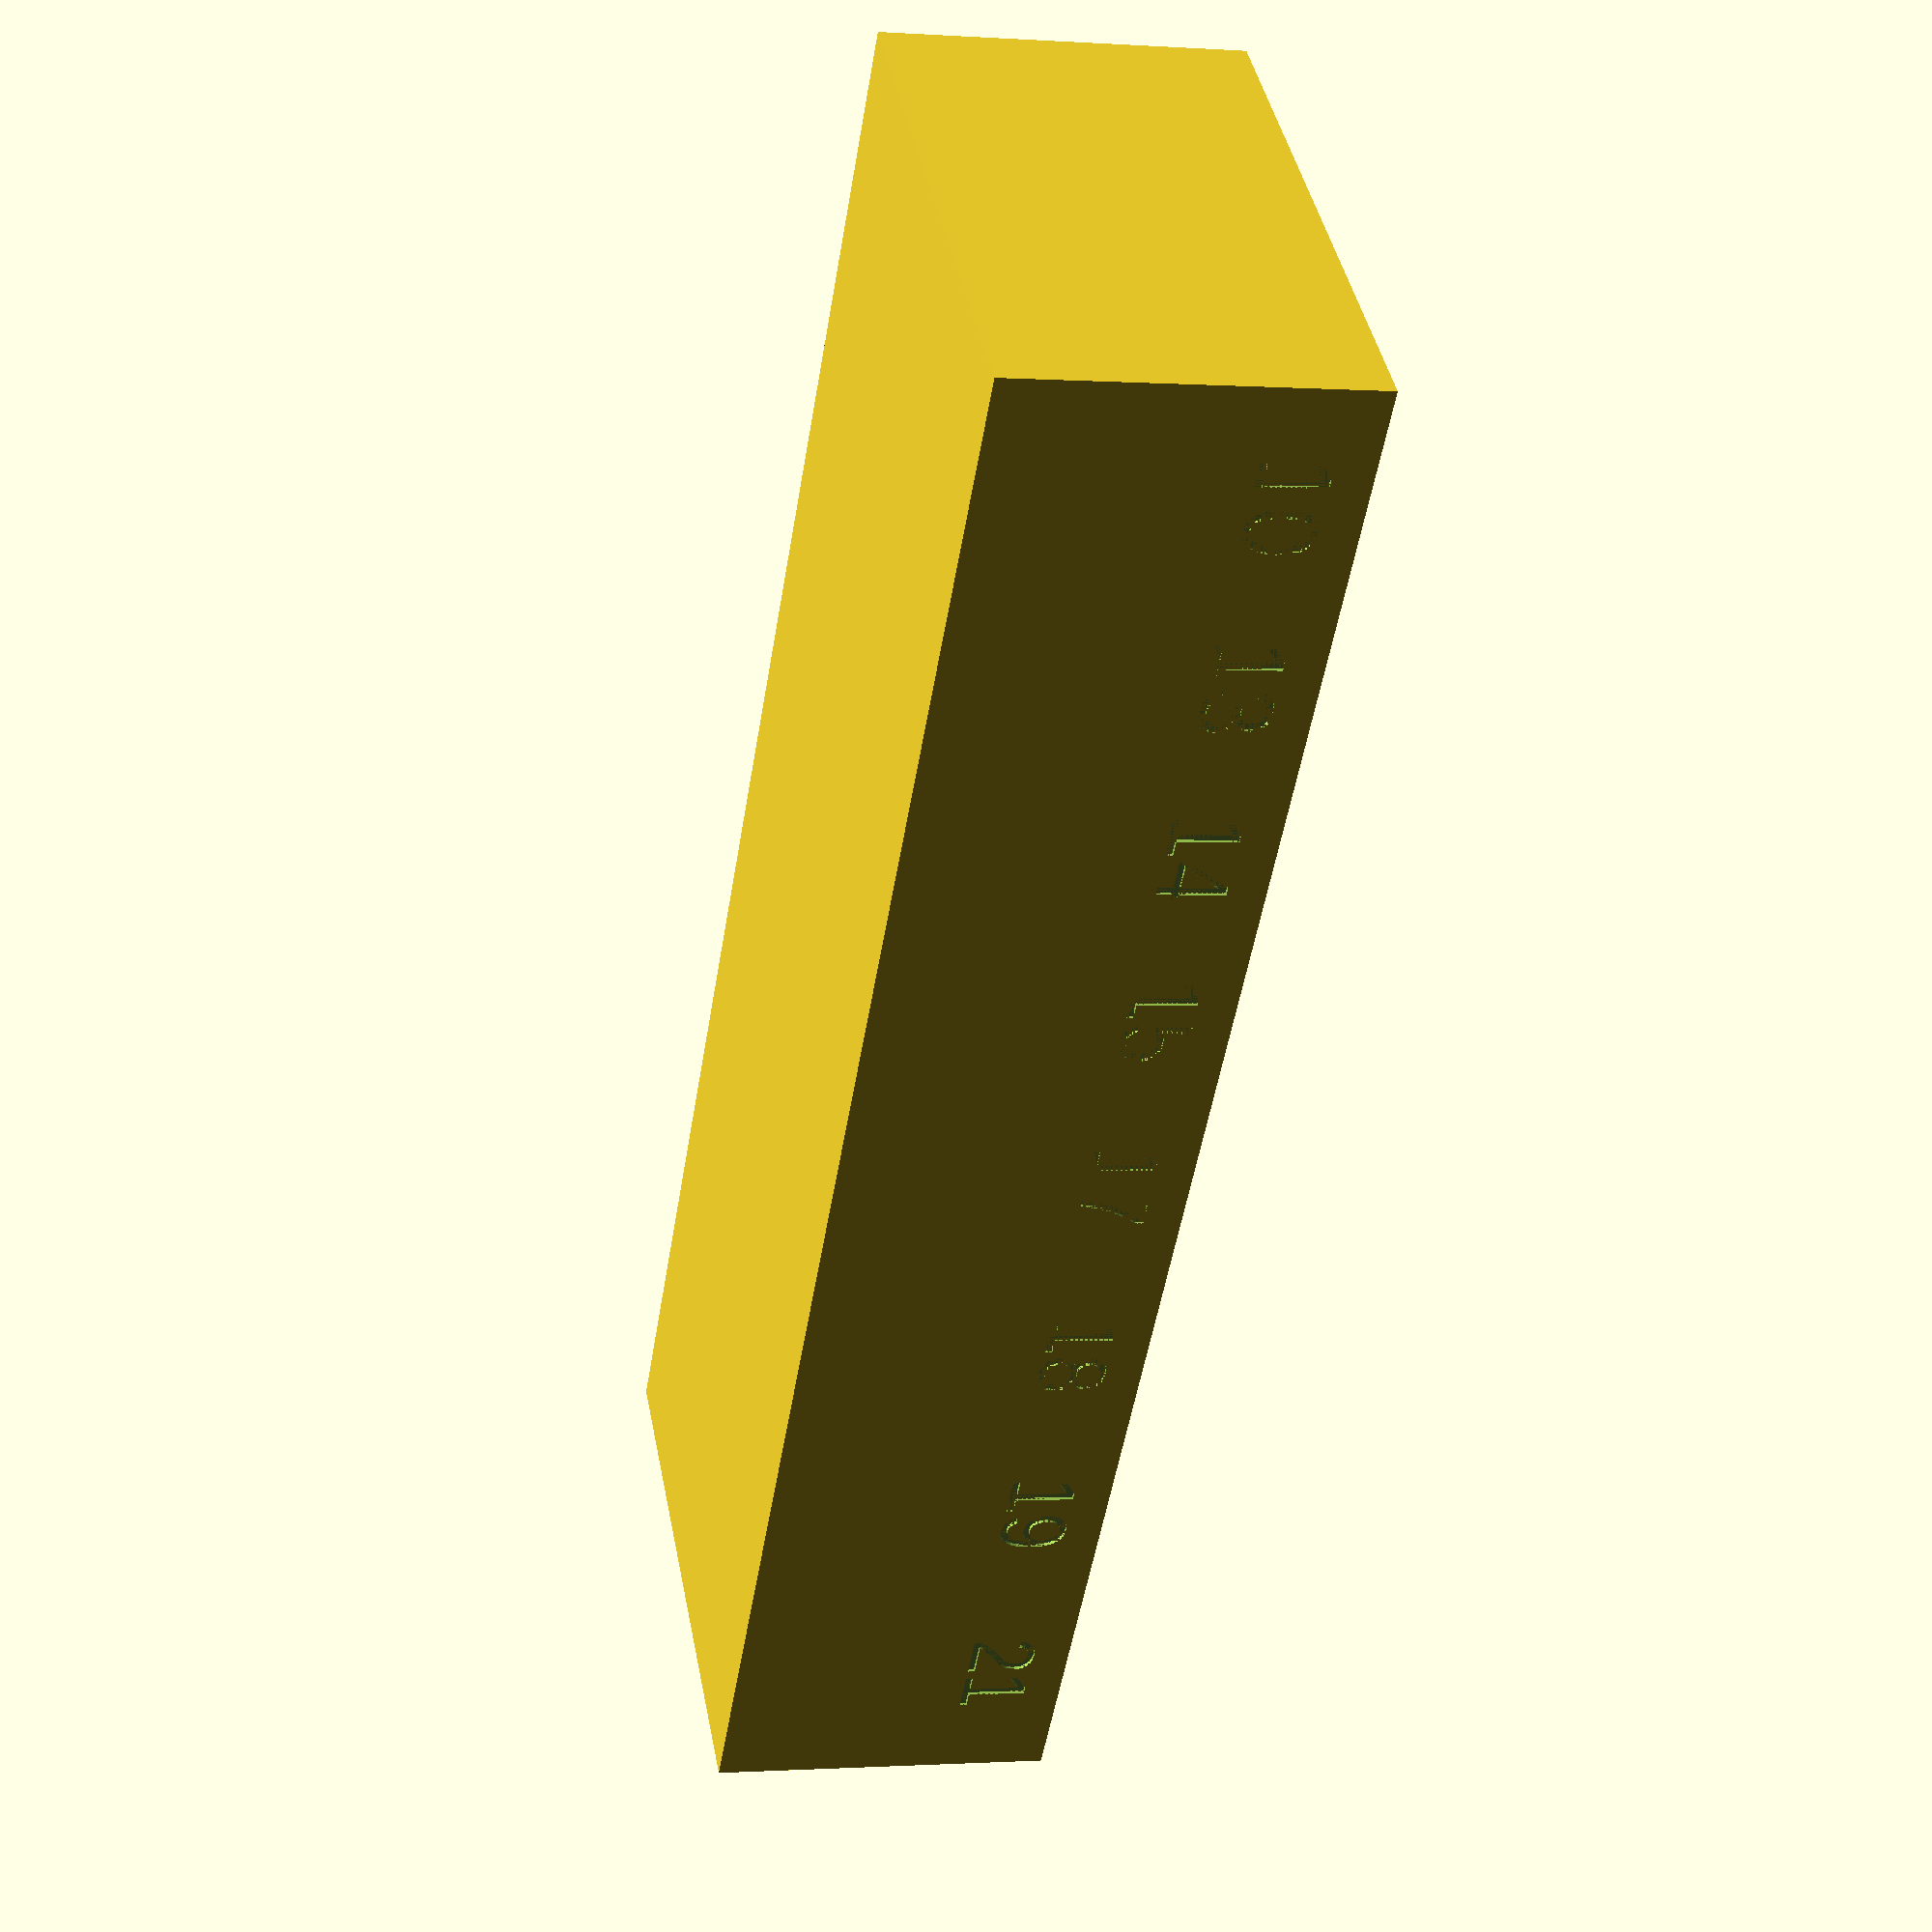
<openscad>
d10=24.1;
d13=24.1;
d14=24.1;
d15=24.1;
d17=26.1;
d18=28.1;
d19=28.1;
d21=30;
d22=32;
d24=34;
d27=38.1;
d30=41.9;
d32=44.1;


module s(diam,x=0,y=0){
    translate([x,y+(diam/2),5])cylinder(100,d=diam+1,true,$fn=500);
}
module s2(diam,x=0,y=0){
    translate([x,100-(y+(diam/2)),5])cylinder(100,d=diam+1,true,$fn=500);
}

module t(num,spac=0){
    translate([spac-6.5,0.5,35])rotate([90,0,0])linear_extrude(height = 0.5)text(str(num));
}

module t2(num,spac=0){
    translate([spac+6.5,79.5,35])rotate([90,0,180])linear_extrude(height = 0.5)text(str(num));
}

difference(){
cube ([250,80,50]); //main body
    
r1=5; //first row
spacing=-10;
mult=1.15;
s(d10,(spacing+d10)*mult,r1);
s(d13,(spacing+d10+d13)*mult,r1);
s(d14,(spacing+d10+d13+d14)*mult,r1);
s(d15,(spacing+d10+d13+d14+d15)*mult,r1);
s(d17,(spacing+d10+d13+d14+d15+d17)*mult,r1);
s(d18,(spacing+d10+d13+d14+d15+d17+d18)*mult,r1);
s(d19,(spacing+d10+d13+d14+d15+d17+d18+d19)*mult,r1);
s(d21,(spacing+d10+d13+d14+d15+d17+d18+d19+d21)*mult,r1);

spacin2=-19;
r2=25; //second row
mult2=1.3;
s2(d32,(spacin2+d32)*mult2,r2);
s2(d30,(spacin2+d32+d30)*mult2,r2);
s2(d27,(spacin2+d32+d30+d27)*mult2,r2);
s2(d24,(spacin2+d32+d30+d27+d24)*mult2,r2);
s2(d22,(spacin2+d32+d30+d27+d24+d22)*mult2,r2);

t(10,(spacing+d10)*mult);
t(13,(spacing+d10+d13)*mult);
t(14,(spacing+d10+d13+d14)*mult);
t(15,(spacing+d10+d13+d14+d15)*mult);
t(17,(spacing+d10+d13+d14+d15+d17)*mult);
t(18,(spacing+d10+d13+d14+d15+d17+d18)*mult);
t(19,(spacing+d10+d13+d14+d15+d17+d18+d19)*mult);
t(21,(spacing+d10+d13+d14+d15+d17+d18+d19+d21)*mult);

t2(32,(spacin2+d32)*mult2);
t2(30,(spacin2+d32+d30)*mult2);
t2(27,(spacin2+d32+d30+d27)*mult2);
t2(24,(spacin2+d32+d30+d27+d24)*mult2);
t2(22,(spacin2+d32+d30+d27+d24+d22)*mult2);

}
</openscad>
<views>
elev=180.7 azim=228.8 roll=284.2 proj=p view=wireframe
</views>
